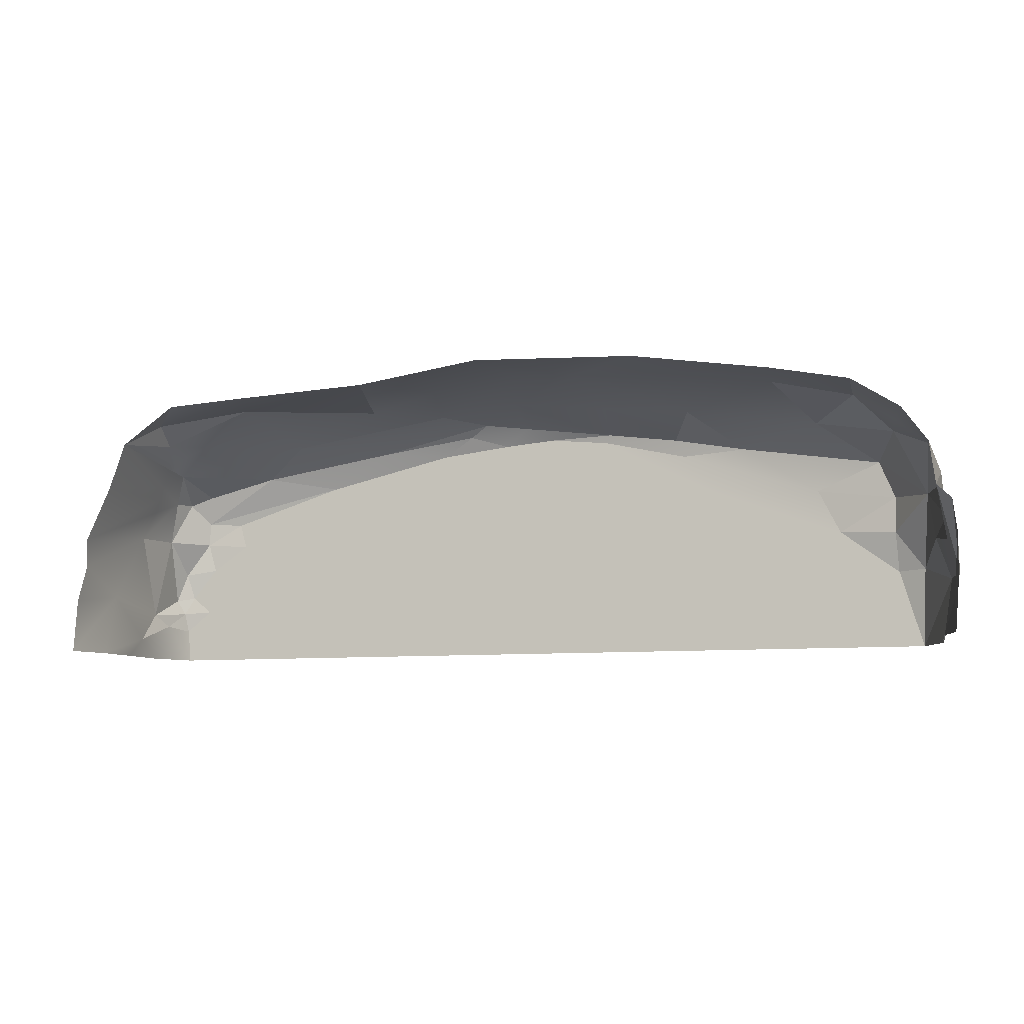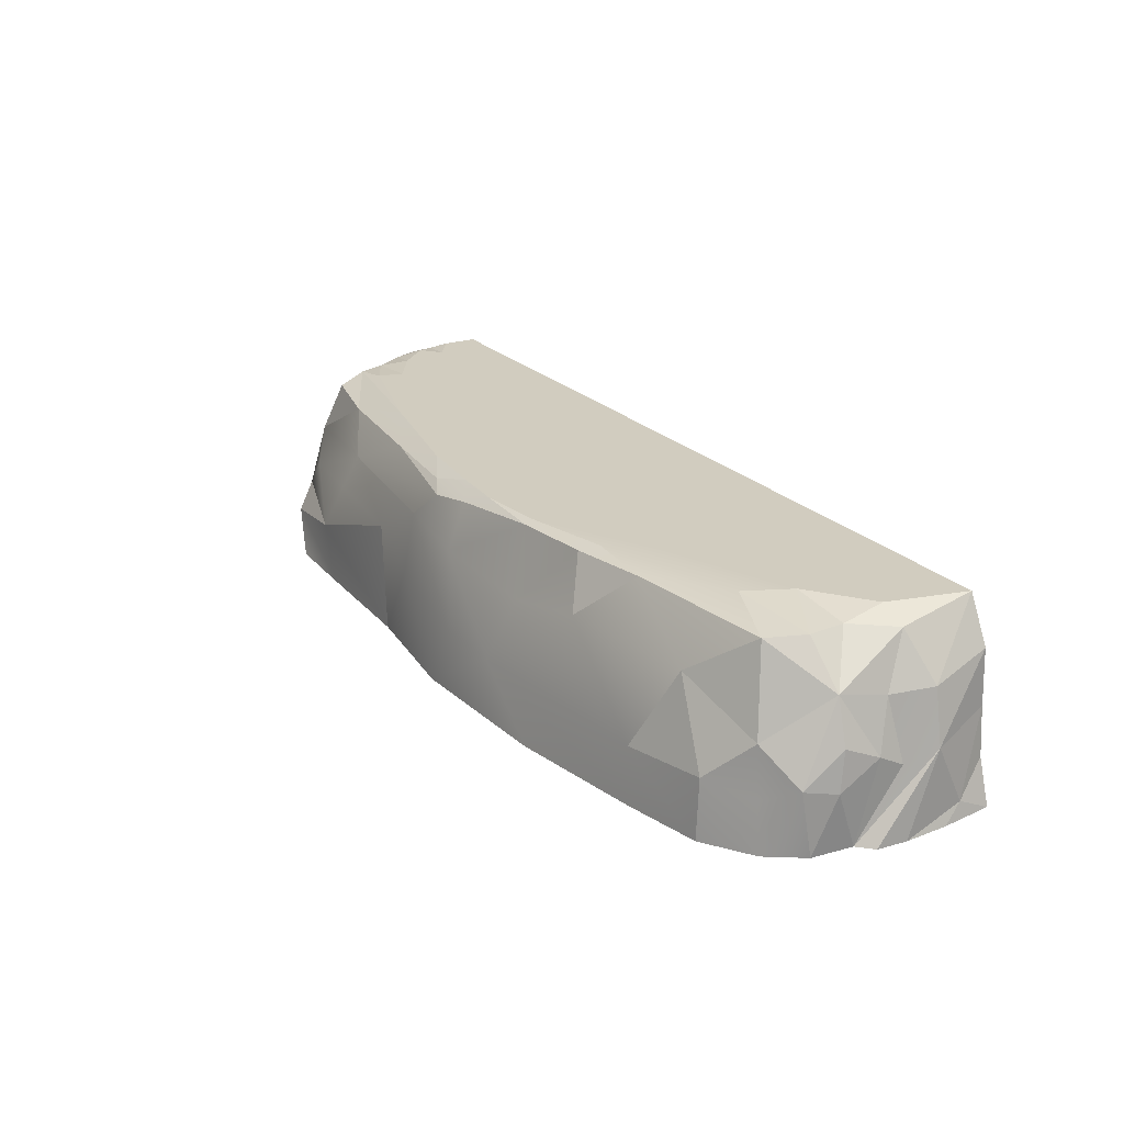
<metadata>
{"format":"obj","ext":"obj","renderer":"f3d","projection":"perspective","resolution":1024,"background":"white","views":[{"elev":-8.2,"azim":16.9,"up":"+Z"},{"elev":24.0,"azim":57.4,"up":"+Y"}]}
</metadata>
<code>
g pb_Mesh156054
v -9.432 1.406 1.336
v -9.407 0 1.913
v -9.614 0 1.145
v -8.925 2.248 3.416
v -9.428 0 2.523
v -9.186 2.186 2.803
v -8.892 0 3.693
v -8.79 2.183 3.718
v -8.694 2.133 4.004
v -8.865 4 0.7133
v -8.942 3.94 1.135
v -9.104 3.42 0.7906
v -8.168 3.703 3.948
v -8.596 3.483 3.736
v -8.285 3.906 3.331
v -8.329 3.95 2.818
v -8.869 3.884 2.082
v -8.174 4 2.188
v -5.376 4 1.807
v -6.051 4 1.067
v -2.744 4 1.482
v -0.2295 4 2.87
v 1.089 4 3.627
v -0.835 4 3.714
v 1.089 4 3.627
v 1.729 4 4.854
v 0.9259 4 4.802
v -0.675 4 4.89
v -1.155 4 4.484
v 0.9259 4 4.802
v 3.287 4 2.676
v 4.364 4 2.214
v 4.714 4 2.685
v 3.287 4 2.676
v 3.623 4 1.962
v 4.364 4 2.214
v 6.409 4 2.068
v 7.06 4 2.561
v 4.714 4 2.685
v 4.758 4 1.507
v 5.858 4 1.728
v 4.364 4 2.214
v 2.653 4 0
v 6.05 4 0.8986
v 4.758 4 1.507
v 2.653 4 0
v 7.832 4 0
v 6.05 4 0.8986
v 6.05 4 0.8986
v 7.832 4 0
v 6.787 4 1.018
v 6.787 4 1.018
v 7.832 4 0
v 7.78 4 1.189
v 2.67 4 1.836
v 2.653 4 0
v 3.623 4 1.962
v 1.661 4 2.276
v 2.67 4 1.836
v 2.443 4 2.51
v 1.661 4 2.276
v 0.8192 4 2.508
v 0.6226 4 1.936
v 2.67 4 1.836
v 1.661 4 2.276
v 0.6226 4 1.936
v -0.47 4 2.189
v -0.7439 4 0
v 0.6226 4 1.936
v -1.343 4 1.835
v -0.7439 4 0
v -0.47 4 2.189
v -7.703 4 0
v -8.865 4 0.7133
v -8.804 4 -5.899e-14
v -7.045 4 2.189
v -5.805 4 2.746
v -7.371 4 2.75
v -8.329 3.95 2.818
v -8.174 4 2.188
v -7.371 4 2.75
v -8.168 3.703 3.948
v -6.562 3.669 4.328
v -8.43 2.656 4.326
v -3.603 3.777 4.819
v -6.562 3.669 4.328
v -5.013 4 4.07
v -3.603 3.777 4.819
v -1.489 3.817 5.117
v -1.067 3.645 5.354
v 1.719 1.23 5.87
v 2.027 2.504 5.361
v 3.864 2.88 5.245
v 1.719 1.23 5.87
v 3.864 2.88 5.245
v 6.013 1.178 5.445
v 4.952 3.918 4.527
v 6.588 4 3.501
v 7.964 3.791 4.052
v 4.952 3.918 4.527
v 3.383 3.918 4.811
v 3.565 4 4.439
v 7.06 4 2.561
v 8.315 4 1.644
v 8.275 3.791 2.494
v 9.504 1.417 1.993
v 9.477 1.704 2.52
v 9.199 2.715 2.192
v 7.06 4 2.561
v 8.275 3.791 2.494
v 8.299 3.791 3.259
v 9.718 1.648 1.344
v 9.703 0 2.641
v 9.405 0 2.927
v 9.718 1.648 1.344
v 9.782 0 2.02
v 9.703 0 2.641
v 9.405 0 2.927
v 9.504 1.417 1.993
v 9.718 1.648 1.344
v 8.275 3.791 2.494
v 9.043 2.921 3.173
v 8.299 3.791 3.259
v 9.199 2.715 2.192
v 9.043 2.921 3.173
v 8.889 3.758 1.665
v 9.494 2.77 1.331
v 9.199 2.715 2.192
v 8.889 3.758 1.665
v 8.315 4 1.644
v 8.804 4 -9.537e-07
v 8.889 3.758 1.665
v 6.013 1.178 5.445
v 6.726 2.847 4.819
v 7.699 1.229 5.072
v 6.726 2.847 4.819
v 4.952 3.918 4.527
v 7.964 3.791 4.052
v 3.383 3.918 4.811
v 4.952 3.918 4.527
v 3.864 2.88 5.245
v 1.729 4 4.854
v 1.835 3.938 5.022
v 0.4356 4 4.983
v -1.489 3.817 5.117
v -2.197 4 4.716
v -0.675 4 4.89
v -5.766 2.196 5.199
v -7.575 2.137 4.911
v -5.493 2.96 4.925
v -6.562 3.669 4.328
v -3.603 3.777 4.819
v -5.493 2.96 4.925
v -6.562 3.669 4.328
v -8.168 3.703 3.948
v -8.285 3.906 3.331
v -6.138 1.203 5.515
v -5.766 2.196 5.199
v -3.342 2.188 5.502
v -8.726 4 1.518
v -9.114 3.864 1.455
v -8.942 3.94 1.135
v -8.869 3.884 2.082
v -9.114 3.864 1.455
v -8.726 4 1.518
v -8.869 3.884 2.082
v -8.726 4 1.518
v -8.174 4 2.188
v -8.982 3.21 2.82
v -8.596 3.483 3.736
v -8.75 3.029 3.728
v -8.75 3.029 3.728
v -8.79 2.183 3.718
v -8.925 2.248 3.416
v -8.982 3.21 2.82
v -9.114 3.864 1.455
v -8.869 3.884 2.082
v -8.869 3.884 2.082
v -8.329 3.95 2.818
v -8.982 3.21 2.82
v -8.104 0.8547 5.212
v -8.186 1.468 4.847
v -6.138 1.203 5.515
v -8.56 0 4.658
v -8.186 1.468 4.847
v -8.104 0.8547 5.212
v -8.104 0.8547 5.212
v -7.402 0 5.467
v -8.56 0 4.658
v -9.104 3.42 0.7906
v -9.265 3.025 1.046
v -9.24 2.375 0.429
v -8.461 2.026 4.405
v -8.43 2.656 4.326
v -8.311 2.078 4.58
v -8.694 2.133 4.004
v -8.43 2.656 4.326
v -8.461 2.026 4.405
v -9.24 2.375 0.429
v -9.407 0.9223 0
v -9.325 1.928 0
v -9.24 2.375 0.429
v -9.432 1.406 1.336
v -9.407 0.9223 0
v -9.432 1.406 1.336
v -9.186 2.186 2.803
v -9.407 0 1.913
v -9.186 2.186 2.803
v -9.428 0 2.523
v -9.407 0 1.913
v -9.432 1.406 1.336
v -9.614 0 1.145
v -9.692 0 0
v -9.432 1.406 1.336
v -9.692 0 0
v -9.407 0.9223 0
v -8.79 2.183 3.718
v -9.428 0 2.523
v -8.925 2.248 3.416
v -8.79 2.183 3.718
v -8.892 0 3.693
v -9.428 0 2.523
v -8.892 0 3.693
v -8.694 2.133 4.004
v -8.56 0 4.658
v -8.56 0 4.658
v -8.694 2.133 4.004
v -8.461 2.026 4.405
v -9.325 1.928 0
v -9.266 3.062 0
v -9.24 2.375 0.429
v -9.266 3.062 0
v -9.104 3.42 0.7906
v -9.24 2.375 0.429
v -9.186 2.186 2.803
v -9.265 3.025 1.046
v -8.982 3.21 2.82
v -9.265 3.025 1.046
v -9.114 3.864 1.455
v -8.982 3.21 2.82
v -2.849 0 5.69
v -5.681 0 5.561
v -6.138 1.203 5.515
v -2.849 0 5.69
v -6.138 1.203 5.515
v -3.342 2.188 5.502
v -5.681 0 5.561
v -8.104 0.8547 5.212
v -6.138 1.203 5.515
v -5.681 0 5.561
v -7.402 0 5.467
v -8.104 0.8547 5.212
v -8.186 1.468 4.847
v -8.56 0 4.658
v -8.461 2.026 4.405
v -8.186 1.468 4.847
v -8.461 2.026 4.405
v -8.311 2.078 4.58
v -9.186 2.186 2.803
v -8.982 3.21 2.82
v -8.75 3.029 3.728
v -8.75 3.029 3.728
v -8.925 2.248 3.416
v -9.186 2.186 2.803
v -8.865 4 0.7133
v -8.3 4 1.171
v -8.942 3.94 1.135
v -8.3 4 1.171
v -8.726 4 1.518
v -8.942 3.94 1.135
v -0.1887 0 6.068
v -2.849 0 5.69
v -1.735 1.805 5.808
v -0.1887 0 6.068
v -1.735 1.805 5.808
v 0.3546 1.302 5.951
v -2.849 0 5.69
v -3.342 2.188 5.502
v -1.735 1.805 5.808
v -3.342 2.188 5.502
v -1.908 2.973 5.465
v -1.735 1.805 5.808
v -7.871 4 1.618
v -8.3 4 1.171
v -6.051 4 1.067
v -8.3 4 1.171
v -6.415 4 0
v -6.051 4 1.067
v -5.376 4 1.807
v -7.871 4 1.618
v -6.051 4 1.067
v -7.871 4 1.618
v -5.376 4 1.807
v -7.045 4 2.189
v -5.376 4 1.807
v -4.188 4 2.436
v -7.045 4 2.189
v -4.188 4 2.436
v -5.805 4 2.746
v -7.045 4 2.189
v -5.376 4 1.807
v -2.415 4 2.164
v -4.188 4 2.436
v -2.415 4 2.164
v -5.376 4 1.807
v -2.744 4 1.482
v -2.415 4 2.164
v -2.744 4 1.482
v -1.343 4 1.835
v -1.29 4 2.551
v -2.415 4 2.164
v -1.343 4 1.835
v -4.188 4 2.436
v -2.415 4 2.164
v -1.29 4 2.551
v -2.552 4 3.024
v -4.188 4 2.436
v -1.29 4 2.551
v -1.29 4 2.551
v -1.343 4 1.835
v -0.47 4 2.189
v -0.2295 4 2.87
v -1.29 4 2.551
v -0.47 4 2.189
v -0.2295 4 2.87
v -2.552 4 3.024
v -1.29 4 2.551
v -2.552 4 3.024
v -0.2295 4 2.87
v -0.835 4 3.714
v 0.8192 4 2.508
v -0.2295 4 2.87
v -0.47 4 2.189
v 0.8192 4 2.508
v -0.47 4 2.189
v 0.6226 4 1.936
v 1.691 4 2.857
v -0.2295 4 2.87
v 0.8192 4 2.508
v -0.2295 4 2.87
v 1.691 4 2.857
v 1.089 4 3.627
v 1.089 4 3.627
v 0.9259 4 4.802
v -0.835 4 3.714
v 0.9259 4 4.802
v -1.155 4 4.484
v -0.835 4 3.714
v 0.9259 4 4.802
v 1.729 4 4.854
v 0.4356 4 4.983
v 0.4356 4 4.983
v -0.675 4 4.89
v 0.9259 4 4.802
v -2.197 4 4.716
v -1.155 4 4.484
v -0.675 4 4.89
v -5.013 4 4.07
v -1.155 4 4.484
v -2.197 4 4.716
v 2.877 4 3.589
v 1.729 4 4.854
v 1.089 4 3.627
v 1.691 4 2.857
v 2.877 4 3.589
v 1.089 4 3.627
v 4.319 4 3.572
v 1.729 4 4.854
v 2.877 4 3.589
v 3.565 4 4.439
v 1.729 4 4.854
v 4.319 4 3.572
v 4.714 4 2.685
v 4.319 4 3.572
v 2.877 4 3.589
v 3.287 4 2.676
v 4.714 4 2.685
v 2.877 4 3.589
v 1.691 4 2.857
v 3.287 4 2.676
v 2.877 4 3.589
v 3.287 4 2.676
v 1.691 4 2.857
v 2.443 4 2.51
v 1.691 4 2.857
v 0.8192 4 2.508
v 2.443 4 2.51
v 0.8192 4 2.508
v 1.661 4 2.276
v 2.443 4 2.51
v 3.623 4 1.962
v 3.287 4 2.676
v 2.443 4 2.51
v 2.67 4 1.836
v 3.623 4 1.962
v 2.443 4 2.51
v 4.364 4 2.214
v 6.409 4 2.068
v 4.714 4 2.685
v 4.364 4 2.214
v 5.858 4 1.728
v 6.409 4 2.068
v 4.714 4 2.685
v 7.06 4 2.561
v 4.319 4 3.572
v 4.319 4 3.572
v 7.06 4 2.561
v 6.588 4 3.501
v 7.06 4 2.561
v 6.409 4 2.068
v 8.315 4 1.644
v 6.409 4 2.068
v 7.78 4 1.189
v 8.315 4 1.644
v 3.565 4 4.439
v 4.319 4 3.572
v 6.588 4 3.501
v 4.952 3.918 4.527
v 3.565 4 4.439
v 6.588 4 3.501
v 3.623 4 1.962
v 4.758 4 1.507
v 4.364 4 2.214
v 3.623 4 1.962
v 2.653 4 0
v 4.758 4 1.507
v 6.787 4 1.018
v 5.858 4 1.728
v 4.758 4 1.507
v 6.05 4 0.8986
v 6.787 4 1.018
v 4.758 4 1.507
v 5.858 4 1.728
v 6.787 4 1.018
v 7.78 4 1.189
v 6.409 4 2.068
v 5.858 4 1.728
v 7.78 4 1.189
v 7.832 4 0
v 8.804 4 -9.537e-07
v 7.78 4 1.189
v 7.78 4 1.189
v 8.804 4 -9.537e-07
v 8.315 4 1.644
v 2.67 4 1.836
v 0.6226 4 1.936
v 2.653 4 0
v 0.6226 4 1.936
v -0.7439 4 0
v 2.653 4 0
v -2.295 4 0
v -0.7439 4 0
v -1.343 4 1.835
v -2.744 4 1.482
v -2.295 4 0
v -1.343 4 1.835
v -6.051 4 1.067
v -2.295 4 0
v -2.744 4 1.482
v -6.415 4 0
v -2.295 4 0
v -6.051 4 1.067
v -8.3 4 1.171
v -8.865 4 0.7133
v -6.415 4 0
v -6.415 4 0
v -8.865 4 0.7133
v -7.703 4 0
v -8.3 4 1.171
v -7.871 4 1.618
v -8.726 4 1.518
v -8.726 4 1.518
v -7.871 4 1.618
v -8.174 4 2.188
v -8.174 4 2.188
v -7.871 4 1.618
v -7.045 4 2.189
v -8.174 4 2.188
v -7.045 4 2.189
v -7.371 4 2.75
v -2.552 4 3.024
v -5.805 4 2.746
v -4.188 4 2.436
v -5.805 4 2.746
v -2.552 4 3.024
v -5.013 4 4.07
v -7.371 4 2.75
v -5.805 4 2.746
v -5.013 4 4.07
v -7.518 4 3.282
v -7.371 4 2.75
v -5.013 4 4.07
v -2.552 4 3.024
v -0.835 4 3.714
v -5.013 4 4.07
v -0.835 4 3.714
v -1.155 4 4.484
v -5.013 4 4.07
v -8.865 4 0.7133
v -9.104 3.42 0.7906
v -8.804 4 -5.899e-14
v -9.266 3.062 0
v -8.804 4 -5.899e-14
v -9.104 3.42 0.7906
v -6.562 3.669 4.328
v -5.493 2.96 4.925
v -8.43 2.656 4.326
v -5.493 2.96 4.925
v -7.575 2.137 4.911
v -8.43 2.656 4.326
v -8.75 3.029 3.728
v -8.596 3.483 3.736
v -8.43 2.656 4.326
v -8.596 3.483 3.736
v -8.168 3.703 3.948
v -8.43 2.656 4.326
v -3.603 3.777 4.819
v -5.013 4 4.07
v -2.197 4 4.716
v -1.489 3.817 5.117
v -3.603 3.777 4.819
v -2.197 4 4.716
v -6.562 3.669 4.328
v -8.285 3.906 3.331
v -5.013 4 4.07
v -8.285 3.906 3.331
v -7.518 4 3.282
v -5.013 4 4.07
v -8.329 3.95 2.818
v -7.518 4 3.282
v -8.285 3.906 3.331
v -7.518 4 3.282
v -8.329 3.95 2.818
v -7.371 4 2.75
v -1.908 2.973 5.465
v -5.493 2.96 4.925
v -1.067 3.645 5.354
v -5.493 2.96 4.925
v -3.603 3.777 4.819
v -1.067 3.645 5.354
v -1.908 2.973 5.465
v -3.342 2.188 5.502
v -5.493 2.96 4.925
v -3.342 2.188 5.502
v -5.766 2.196 5.199
v -5.493 2.96 4.925
v -1.908 2.973 5.465
v 0.3546 1.302 5.951
v -1.735 1.805 5.808
v -0.1195 2.815 5.637
v 0.3546 1.302 5.951
v -1.908 2.973 5.465
v -0.1195 2.815 5.637
v 1.719 1.23 5.87
v 0.3546 1.302 5.951
v 2.027 2.504 5.361
v 1.719 1.23 5.87
v -0.1195 2.815 5.637
v 3.864 2.88 5.245
v 6.726 2.847 4.819
v 6.013 1.178 5.445
v 3.864 2.88 5.245
v 4.952 3.918 4.527
v 6.726 2.847 4.819
v -0.124 3.784 5.25
v -1.489 3.817 5.117
v -0.675 4 4.89
v -1.489 3.817 5.117
v -0.124 3.784 5.25
v -1.067 3.645 5.354
v 0.4356 4 4.983
v -0.124 3.784 5.25
v -0.675 4 4.89
v 1.835 3.938 5.022
v -0.124 3.784 5.25
v 0.4356 4 4.983
v -0.1887 0 6.068
v 1.719 1.23 5.87
v 3.245 0 5.931
v 1.719 1.23 5.87
v -0.1887 0 6.068
v 0.3546 1.302 5.951
v 1.719 1.23 5.87
v 6.013 1.178 5.445
v 6.123 0 5.494
v 1.719 1.23 5.87
v 6.123 0 5.494
v 3.245 0 5.931
v 6.013 1.178 5.445
v 7.763 0 5.169
v 6.123 0 5.494
v 6.013 1.178 5.445
v 7.699 1.229 5.072
v 7.763 0 5.169
v 3.383 3.918 4.811
v 1.729 4 4.854
v 3.565 4 4.439
v 3.383 3.918 4.811
v 1.835 3.938 5.022
v 1.729 4 4.854
v 9.043 2.921 3.173
v 8.437 2.053 4.414
v 7.964 3.791 4.052
v 8.299 3.791 3.259
v 9.043 2.921 3.173
v 7.964 3.791 4.052
v 7.699 1.229 5.072
v 8.437 2.053 4.414
v 8.559 0.9937 4.456
v 8.437 2.053 4.414
v 9.195 1.332 3.99
v 8.559 0.9937 4.456
v 8.804 4 -9.537e-07
v 9.494 2.77 1.331
v 8.889 3.758 1.665
v 9.494 2.77 1.331
v 8.804 4 -9.537e-07
v 9.266 3.062 0
v 9.286 0 3.804
v 9.437 1.21 3.355
v 9.405 0 2.927
v 9.286 0 3.804
v 9.195 1.332 3.99
v 9.437 1.21 3.355
v 9.504 1.417 1.993
v 9.494 2.77 1.331
v 9.718 1.648 1.344
v 9.494 2.77 1.331
v 9.504 1.417 1.993
v 9.199 2.715 2.192
v 9.718 1.648 1.344
v 9.673 0.3401 0.6886
v 9.782 0 2.02
v 9.673 0.3401 0.6886
v 9.779 0 1.094
v 9.782 0 2.02
v 9.692 0 0
v 9.673 0.3401 0.6886
v 9.407 0.9223 0
v 9.673 0.3401 0.6886
v 9.692 0 0
v 9.779 0 1.094
v 9.718 1.648 1.344
v 9.325 1.928 0
v 9.673 0.3401 0.6886
v 9.673 0.3401 0.6886
v 9.325 1.928 0
v 9.407 0.9223 0
v 9.266 3.062 0
v 9.325 1.928 0
v 9.718 1.648 1.344
v 9.494 2.77 1.331
v 9.266 3.062 0
v 9.718 1.648 1.344
v 9.359 2.024 3.228
v 9.043 2.921 3.173
v 9.477 1.704 2.52
v 9.477 1.704 2.52
v 9.043 2.921 3.173
v 9.199 2.715 2.192
v 9.195 1.332 3.99
v 9.043 2.921 3.173
v 9.359 2.024 3.228
v 8.437 2.053 4.414
v 9.043 2.921 3.173
v 9.195 1.332 3.99
v 9.359 2.024 3.228
v 9.477 1.704 2.52
v 9.437 1.21 3.355
v 9.195 1.332 3.99
v 9.359 2.024 3.228
v 9.437 1.21 3.355
v 9.477 1.704 2.52
v 9.504 1.417 1.993
v 9.405 0 2.927
v 9.437 1.21 3.355
v 9.477 1.704 2.52
v 9.405 0 2.927
v 8.889 3.758 1.665
v 9.043 2.921 3.173
v 8.275 3.791 2.494
v 8.315 4 1.644
v 8.889 3.758 1.665
v 8.275 3.791 2.494
v 7.763 0 5.169
v 7.699 1.229 5.072
v 8.763 0 4.528
v 7.699 1.229 5.072
v 8.559 0.9937 4.456
v 8.763 0 4.528
v 9.195 1.332 3.99
v 9.286 0 3.804
v 8.763 0 4.528
v 9.195 1.332 3.99
v 8.763 0 4.528
v 8.559 0.9937 4.456
v 7.699 1.229 5.072
v 6.726 2.847 4.819
v 8.437 2.053 4.414
v 8.437 2.053 4.414
v 6.726 2.847 4.819
v 7.964 3.791 4.052
v 6.588 4 3.501
v 7.06 4 2.561
v 8.299 3.791 3.259
v 6.588 4 3.501
v 8.299 3.791 3.259
v 7.964 3.791 4.052
v -0.1195 2.815 5.637
v -0.124 3.784 5.25
v 1.835 3.938 5.022
v 2.027 2.504 5.361
v -0.1195 2.815 5.637
v 1.835 3.938 5.022
v -1.067 3.645 5.354
v -0.124 3.784 5.25
v -0.1195 2.815 5.637
v -0.1195 2.815 5.637
v -1.908 2.973 5.465
v -1.067 3.645 5.354
v 2.027 2.504 5.361
v 1.835 3.938 5.022
v 3.383 3.918 4.811
v 2.027 2.504 5.361
v 3.383 3.918 4.811
v 3.864 2.88 5.245
v -7.575 2.137 4.911
v -8.186 1.468 4.847
v -8.311 2.078 4.58
v -8.43 2.656 4.326
v -7.575 2.137 4.911
v -8.311 2.078 4.58
v -8.186 1.468 4.847
v -7.575 2.137 4.911
v -6.138 1.203 5.515
v -6.138 1.203 5.515
v -7.575 2.137 4.911
v -5.766 2.196 5.199
v -8.982 3.21 2.82
v -8.329 3.95 2.818
v -8.596 3.483 3.736
v -8.596 3.483 3.736
v -8.329 3.95 2.818
v -8.285 3.906 3.331
v -8.942 3.94 1.135
v -9.114 3.864 1.455
v -9.265 3.025 1.046
v -8.942 3.94 1.135
v -9.265 3.025 1.046
v -9.104 3.42 0.7906
v -9.186 2.186 2.803
v -9.432 1.406 1.336
v -9.265 3.025 1.046
v -9.24 2.375 0.429
v -9.265 3.025 1.046
v -9.432 1.406 1.336
v -8.694 2.133 4.004
v -8.75 3.029 3.728
v -8.43 2.656 4.326
v -8.79 2.183 3.718
v -8.75 3.029 3.728
v -8.694 2.133 4.004
g pb_Mesh156054_0
f 3 2 1
f 6 5 4
f 9 8 7
f 12 11 10
f 15 14 13
f 18 17 16
f 21 20 19
f 24 23 22
f 27 26 25
f 30 29 28
f 33 32 31
f 36 35 34
f 39 38 37
f 42 41 40
f 45 44 43
f 48 47 46
f 51 50 49
f 54 53 52
f 57 56 55
f 60 59 58
f 63 62 61
f 66 65 64
f 69 68 67
f 72 71 70
f 75 74 73
f 78 77 76
f 81 80 79
f 84 83 82
f 87 86 85
f 90 89 88
f 93 92 91
f 96 95 94
f 99 98 97
f 102 101 100
f 105 104 103
f 108 107 106
f 111 110 109
f 114 113 112
f 117 116 115
f 120 119 118
f 123 122 121
f 126 125 124
f 129 128 127
f 132 131 130
f 135 134 133
f 138 137 136
f 141 140 139
f 144 143 142
f 147 146 145
f 150 149 148
f 153 152 151
f 156 155 154
f 159 158 157
f 162 161 160
f 165 164 163
f 168 167 166
f 171 170 169
f 174 173 172
f 177 176 175
f 180 179 178
f 183 182 181
f 186 185 184
f 189 188 187
f 192 191 190
f 195 194 193
f 198 197 196
f 201 200 199
f 204 203 202
f 207 206 205
f 210 209 208
f 213 212 211
f 216 215 214
f 219 218 217
f 222 221 220
f 225 224 223
f 228 227 226
f 231 230 229
f 234 233 232
f 237 236 235
f 240 239 238
f 243 242 241
f 246 245 244
f 249 248 247
f 252 251 250
f 255 254 253
f 258 257 256
f 261 260 259
f 264 263 262
f 267 266 265
f 270 269 268
f 273 272 271
f 276 275 274
f 279 278 277
f 282 281 280
f 285 284 283
f 288 287 286
f 291 290 289
f 294 293 292
f 297 296 295
f 300 299 298
f 303 302 301
f 306 305 304
f 309 308 307
f 312 311 310
f 315 314 313
f 318 317 316
f 321 320 319
f 324 323 322
f 327 326 325
f 330 329 328
f 333 332 331
f 336 335 334
f 339 338 337
f 342 341 340
f 345 344 343
f 348 347 346
f 351 350 349
f 354 353 352
f 357 356 355
f 360 359 358
f 363 362 361
f 366 365 364
f 369 368 367
f 372 371 370
f 375 374 373
f 378 377 376
f 381 380 379
f 384 383 382
f 387 386 385
f 390 389 388
f 393 392 391
f 396 395 394
f 399 398 397
f 402 401 400
f 405 404 403
f 408 407 406
f 411 410 409
f 414 413 412
f 417 416 415
f 420 419 418
f 423 422 421
f 426 425 424
f 429 428 427
f 432 431 430
f 435 434 433
f 438 437 436
f 441 440 439
f 444 443 442
f 447 446 445
f 450 449 448
f 453 452 451
f 456 455 454
f 459 458 457
f 462 461 460
f 465 464 463
f 468 467 466
f 471 470 469
f 474 473 472
f 477 476 475
f 480 479 478
f 483 482 481
f 486 485 484
f 489 488 487
f 492 491 490
f 495 494 493
f 498 497 496
f 501 500 499
f 504 503 502
f 507 506 505
f 510 509 508
f 513 512 511
f 516 515 514
f 519 518 517
f 522 521 520
f 525 524 523
f 528 527 526
f 531 530 529
f 534 533 532
f 537 536 535
f 540 539 538
f 543 542 541
f 546 545 544
f 549 548 547
f 552 551 550
f 555 554 553
f 558 557 556
f 561 560 559
f 564 563 562
f 567 566 565
f 570 569 568
f 573 572 571
f 576 575 574
f 579 578 577
f 582 581 580
f 585 584 583
f 588 587 586
f 591 590 589
f 594 593 592
f 597 596 595
f 600 599 598
f 603 602 601
f 606 605 604
f 609 608 607
f 612 611 610
f 615 614 613
f 618 617 616
f 621 620 619
f 624 623 622
f 627 626 625
f 630 629 628
f 633 632 631
f 636 635 634
f 639 638 637
f 642 641 640
f 645 644 643
f 648 647 646
f 651 650 649
f 654 653 652
f 657 656 655
f 660 659 658
f 663 662 661
f 666 665 664
f 669 668 667
f 672 671 670
f 675 674 673
f 678 677 676
f 681 680 679
f 684 683 682
f 687 686 685
f 690 689 688
f 693 692 691
f 696 695 694
f 699 698 697
f 702 701 700
f 705 704 703
f 708 707 706
f 711 710 709
f 714 713 712
f 717 716 715
f 720 719 718
f 723 722 721
f 726 725 724
f 729 728 727
f 732 731 730
f 735 734 733
f 738 737 736
f 741 740 739
f 744 743 742
f 747 746 745
f 750 749 748
f 753 752 751
f 756 755 754
f 759 758 757
f 762 761 760

</code>
